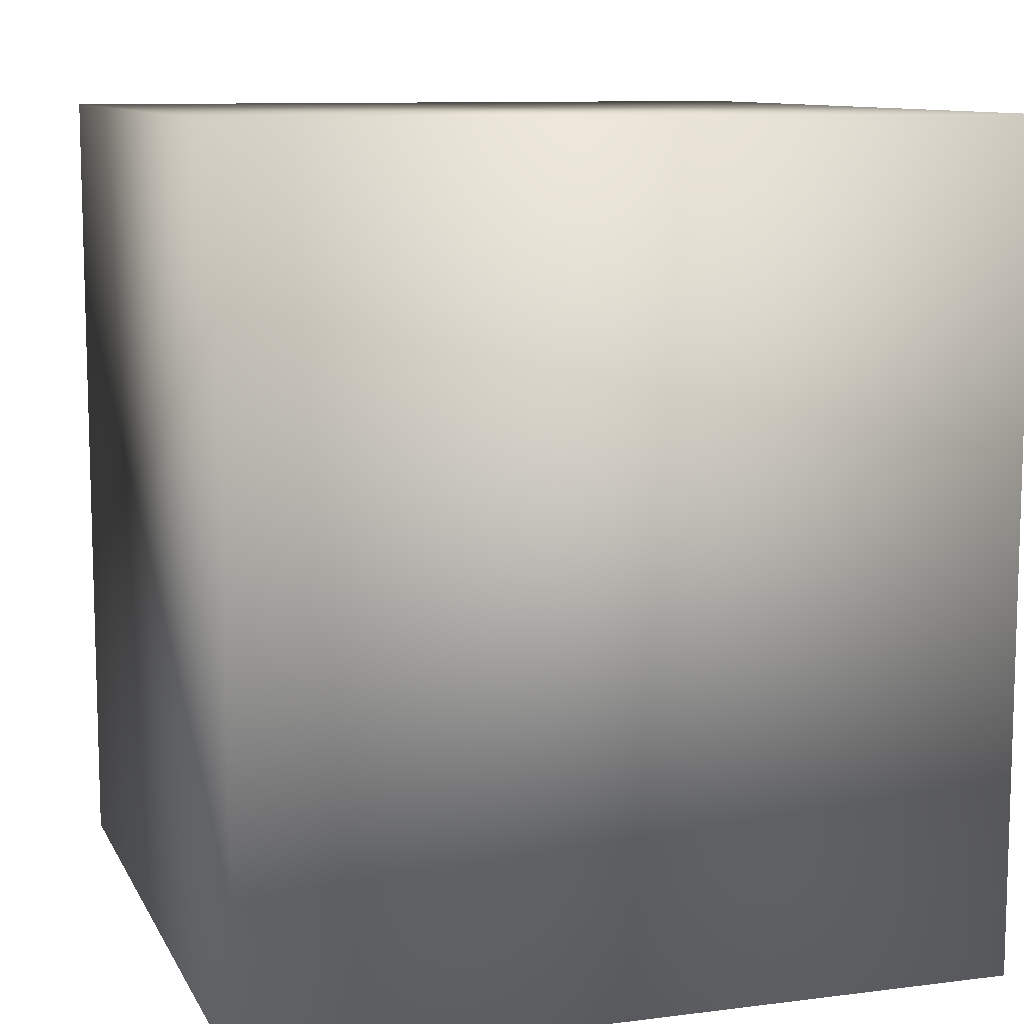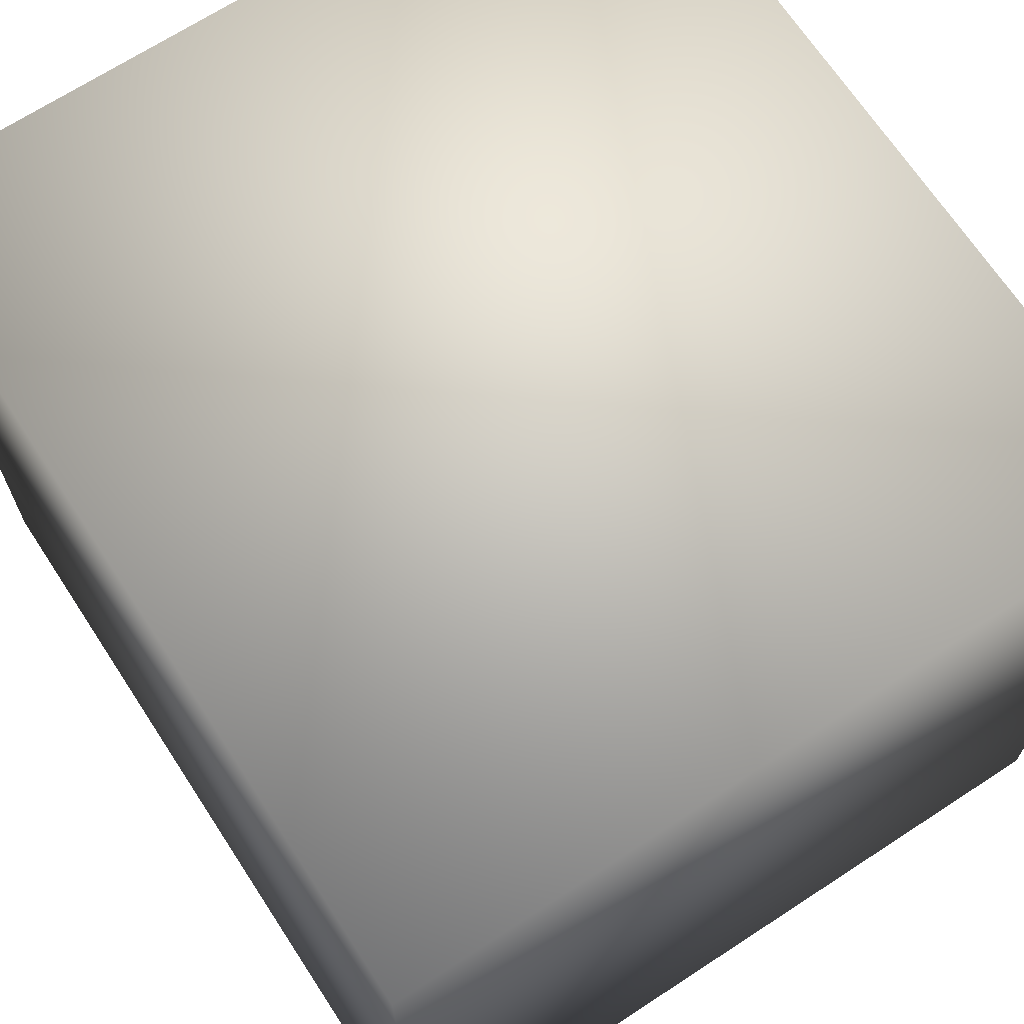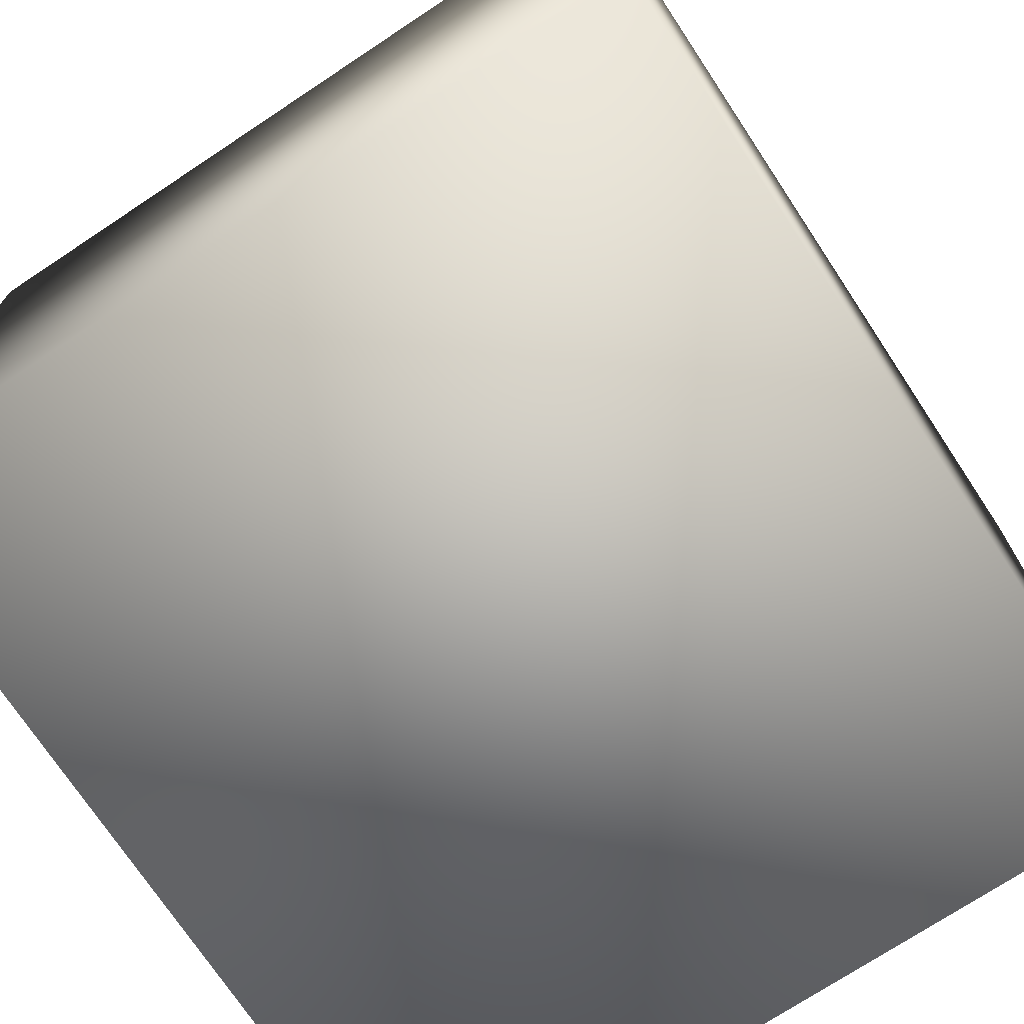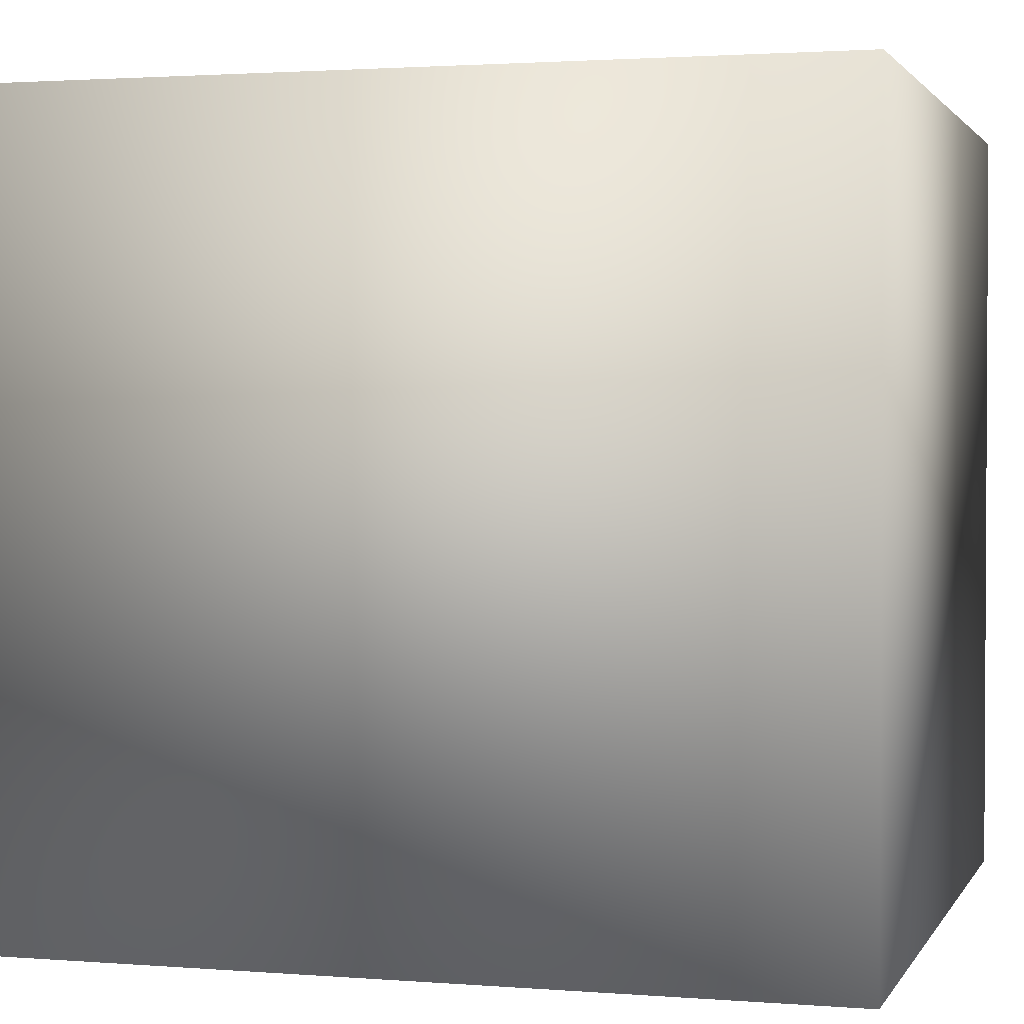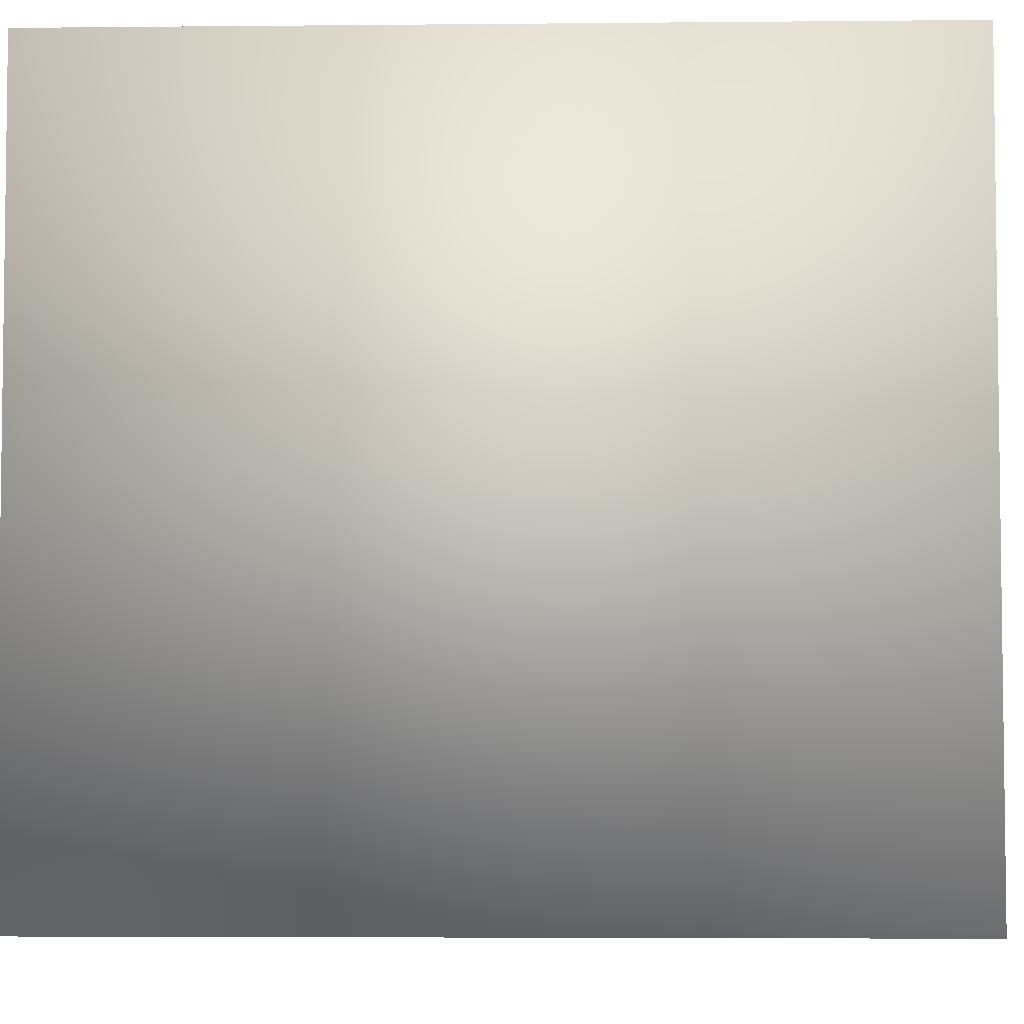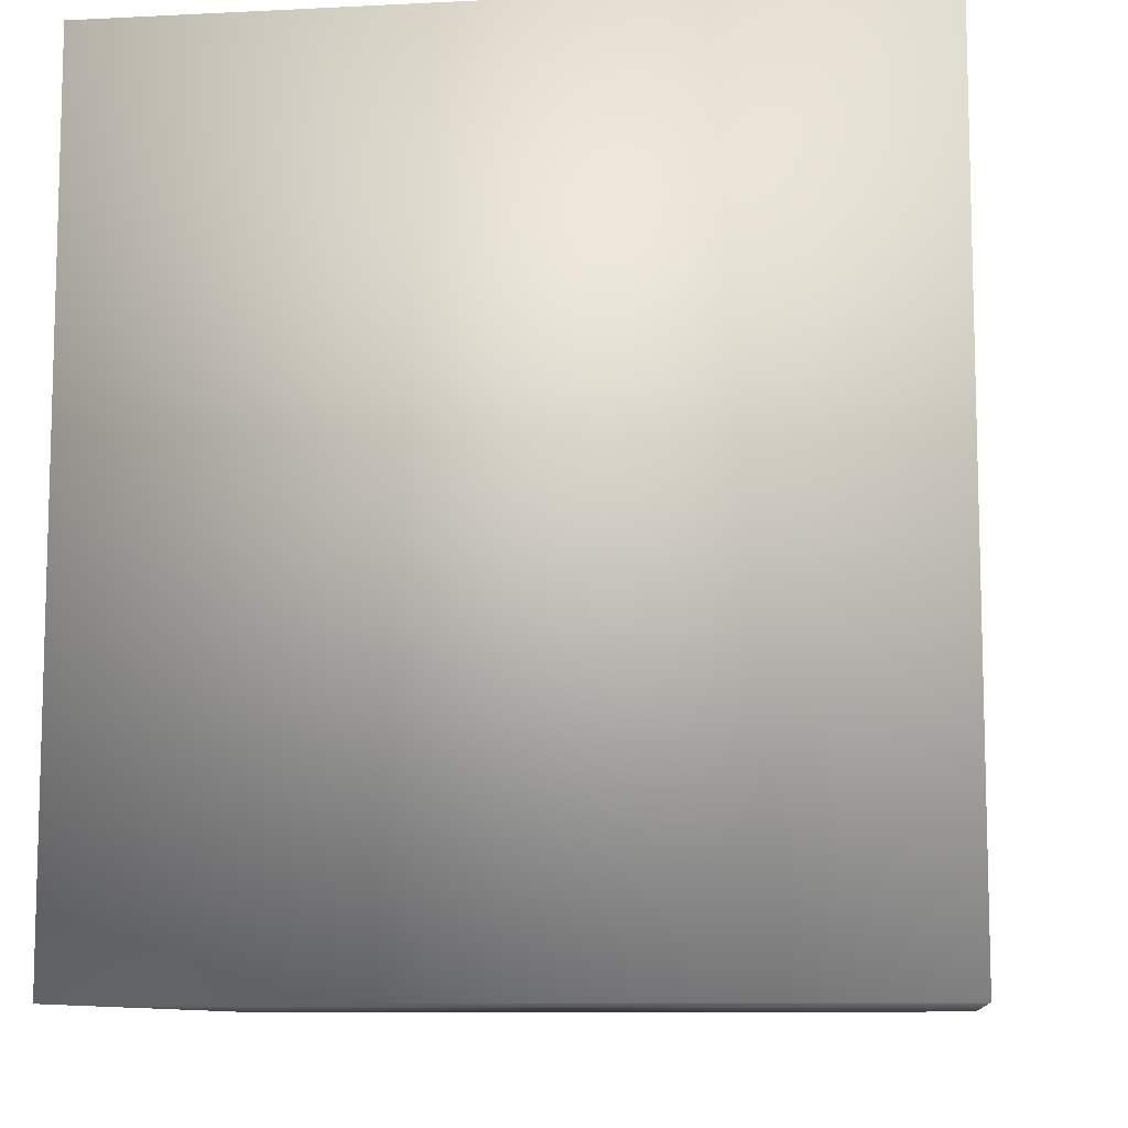
<metadata>
{"format":"obj","ext":"obj","renderer":"f3d","projection":"perspective","resolution":1024,"background":"white","views":[{"elev":10.2,"azim":72.1,"up":"+Y"},{"elev":68.4,"azim":146.8,"up":"+Z"},{"elev":-73.1,"azim":-146.5,"up":"+Z"},{"elev":1.9,"azim":-73.9,"up":"+Z"},{"elev":-4.7,"azim":-88.2,"up":"+Z"},{"elev":-9.7,"azim":7.4,"up":"+Y"}]}
</metadata>
<code>
o 16
v -1.871 -2.038 -1.871
v -1.871 2.038 -1.871
v -5.614 2.038 -1.871
v -5.614 -2.038 -1.871
v -1.871 2.038 -1.871
v -1.871 2.038 -5.614
v -5.614 2.038 -5.614
v -5.614 2.038 -1.871
v -1.871 -2.038 -5.614
v -1.871 2.038 -5.614
v -1.871 2.038 -1.871
v -1.871 -2.038 -1.871
v -5.614 -2.038 -5.614
v -5.614 2.038 -5.614
v -1.871 2.038 -5.614
v -1.871 -2.038 -5.614
v -5.614 -2.038 -1.871
v -5.614 2.038 -1.871
v -5.614 2.038 -5.614
v -5.614 -2.038 -5.614
v -5.614 -2.038 -1.871
v -5.614 -2.038 -5.614
v -1.871 -2.038 -5.614
v -1.871 -2.038 -1.871
f 1 2 3 4
f 5 6 7 8
f 9 10 11 12
f 13 14 15 16
f 17 18 19 20
f 21 22 23 24

</code>
